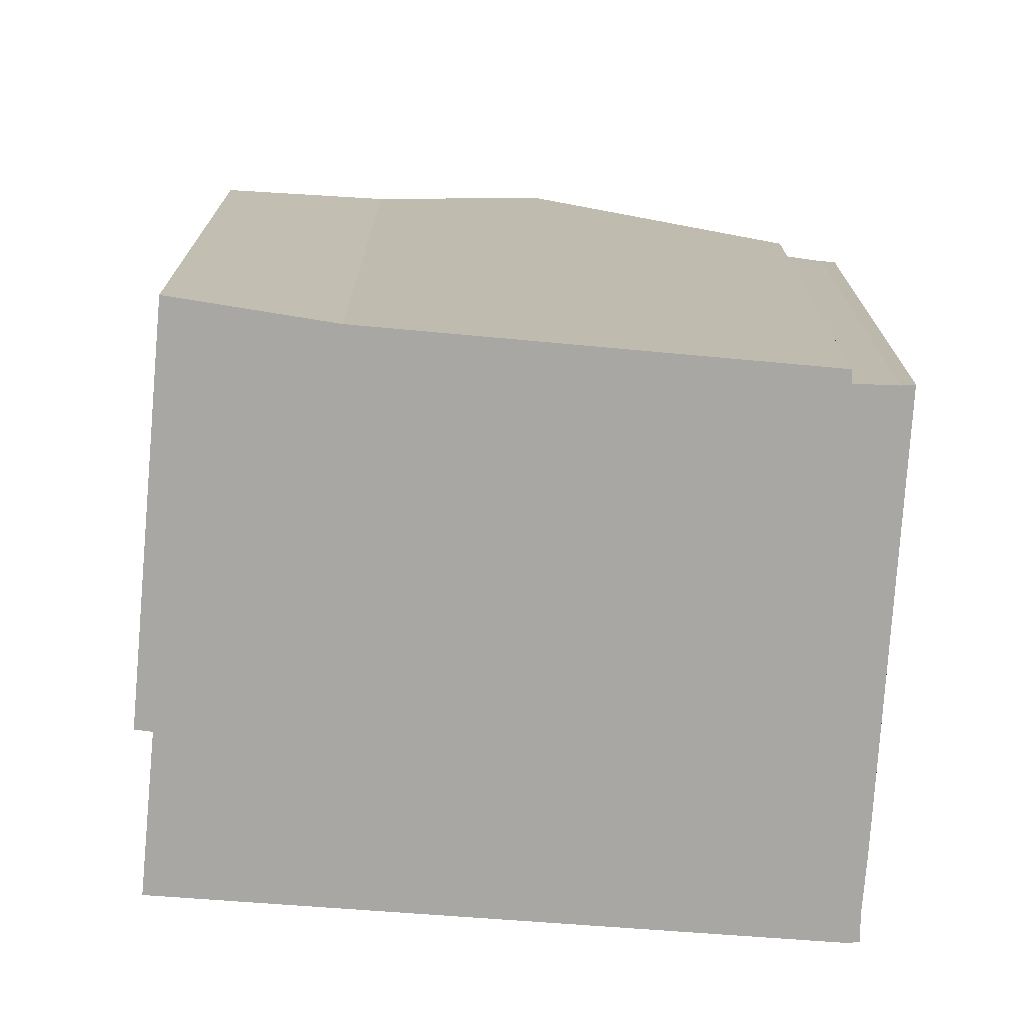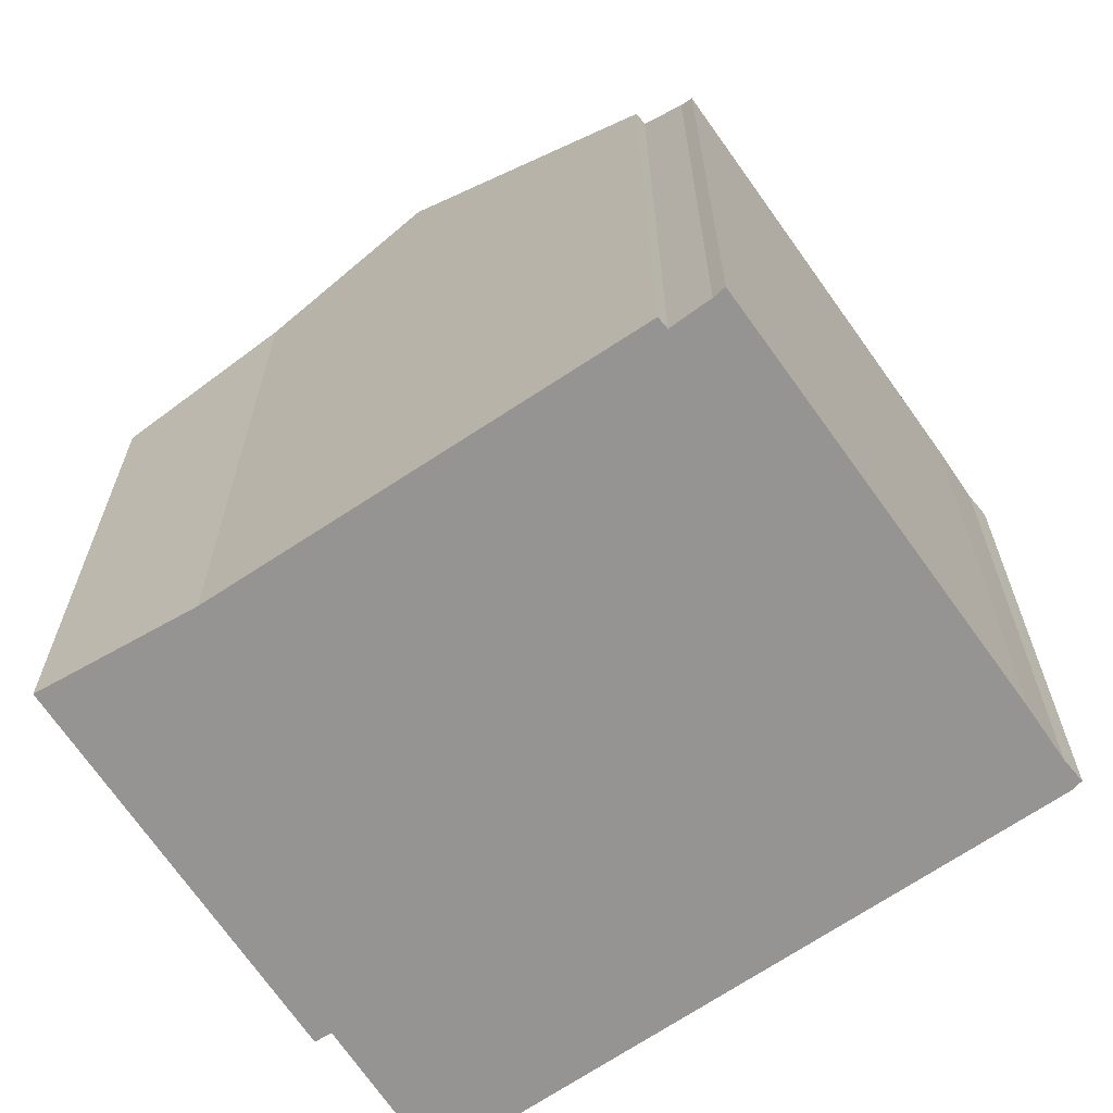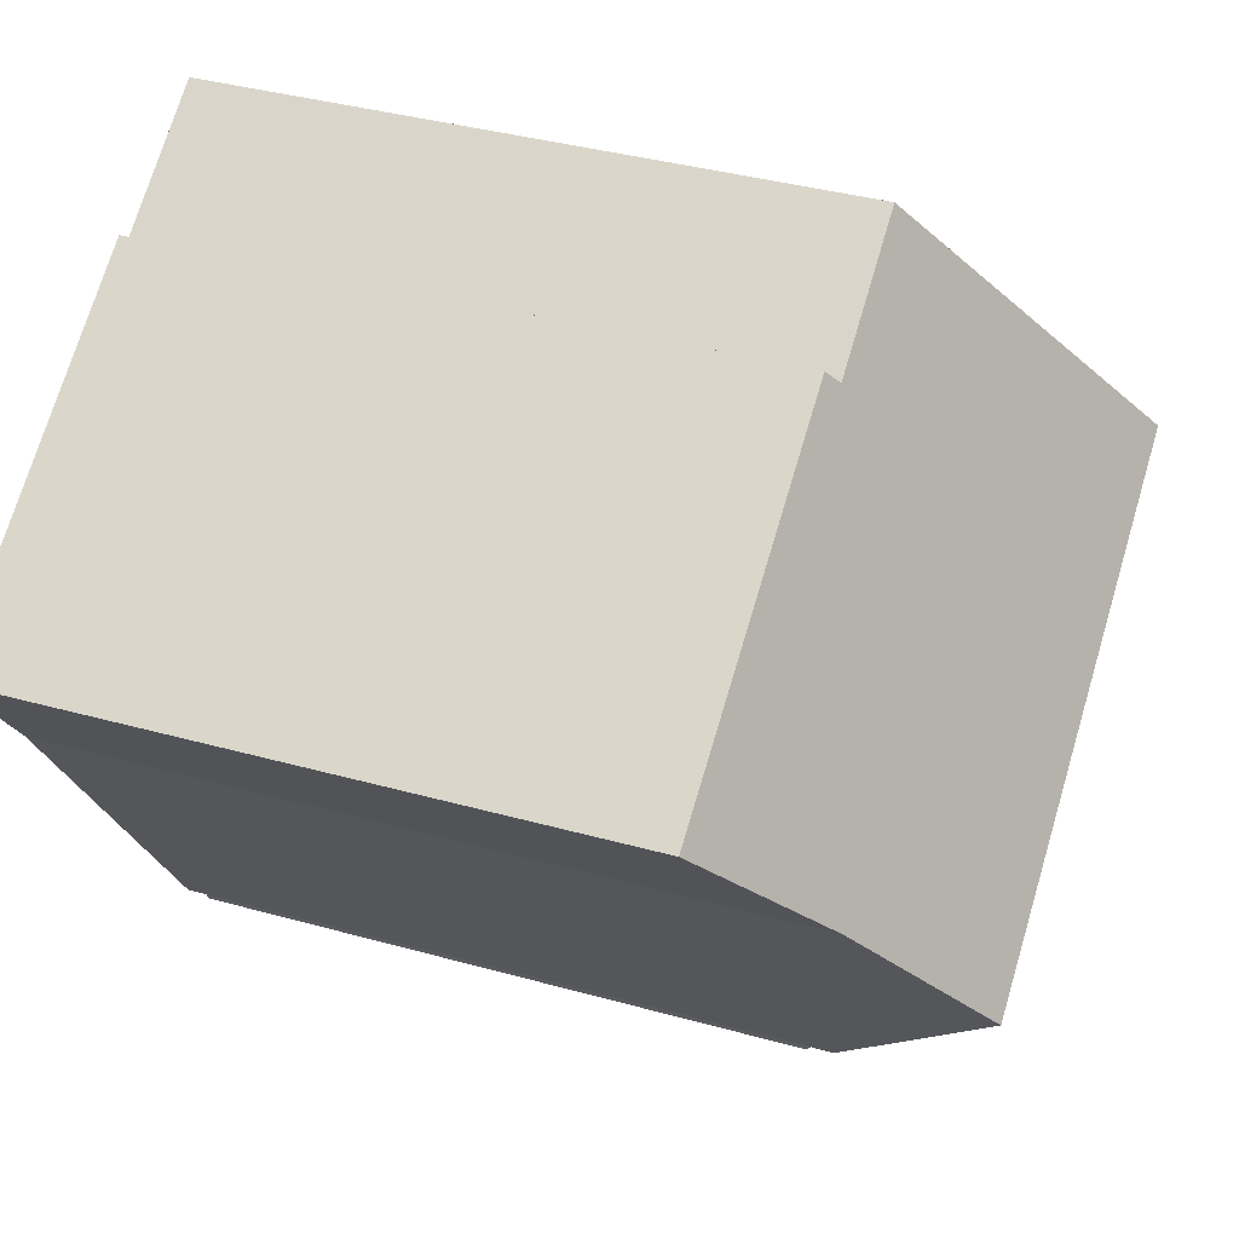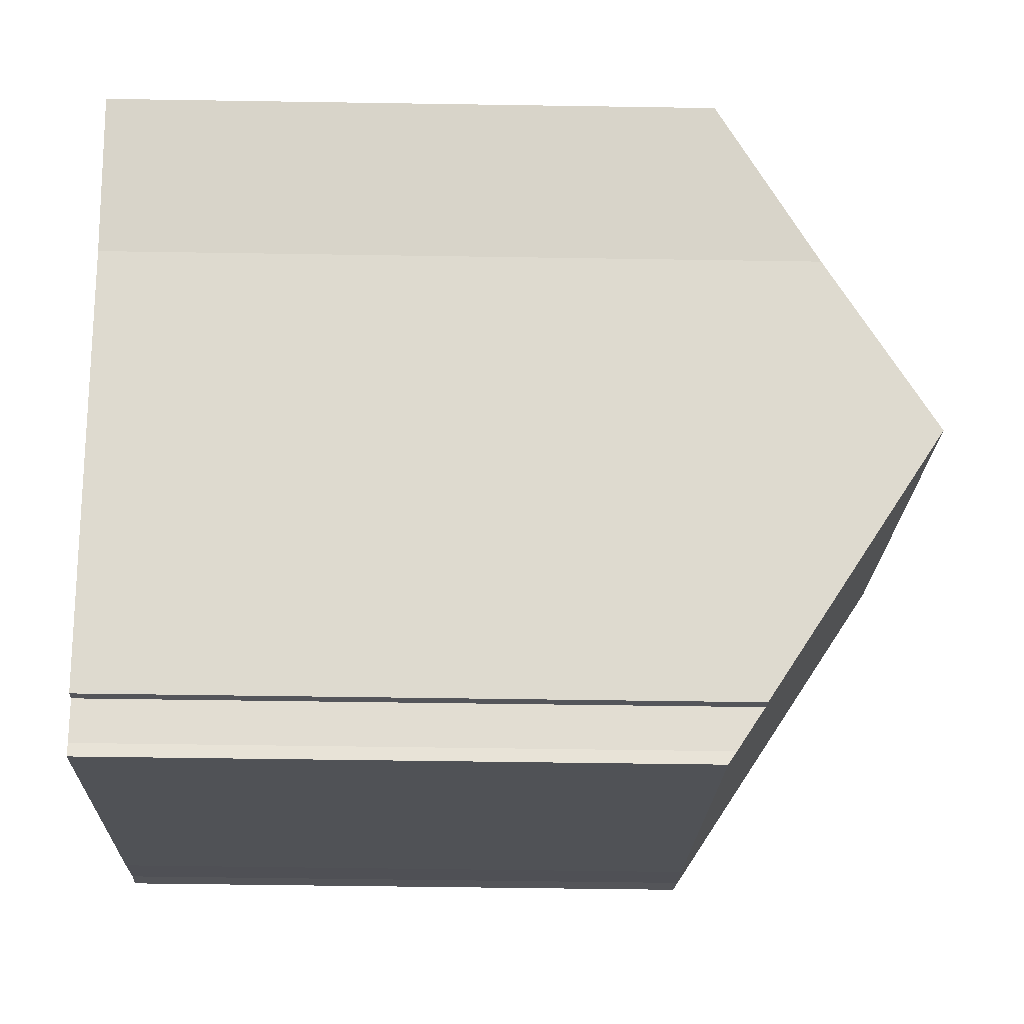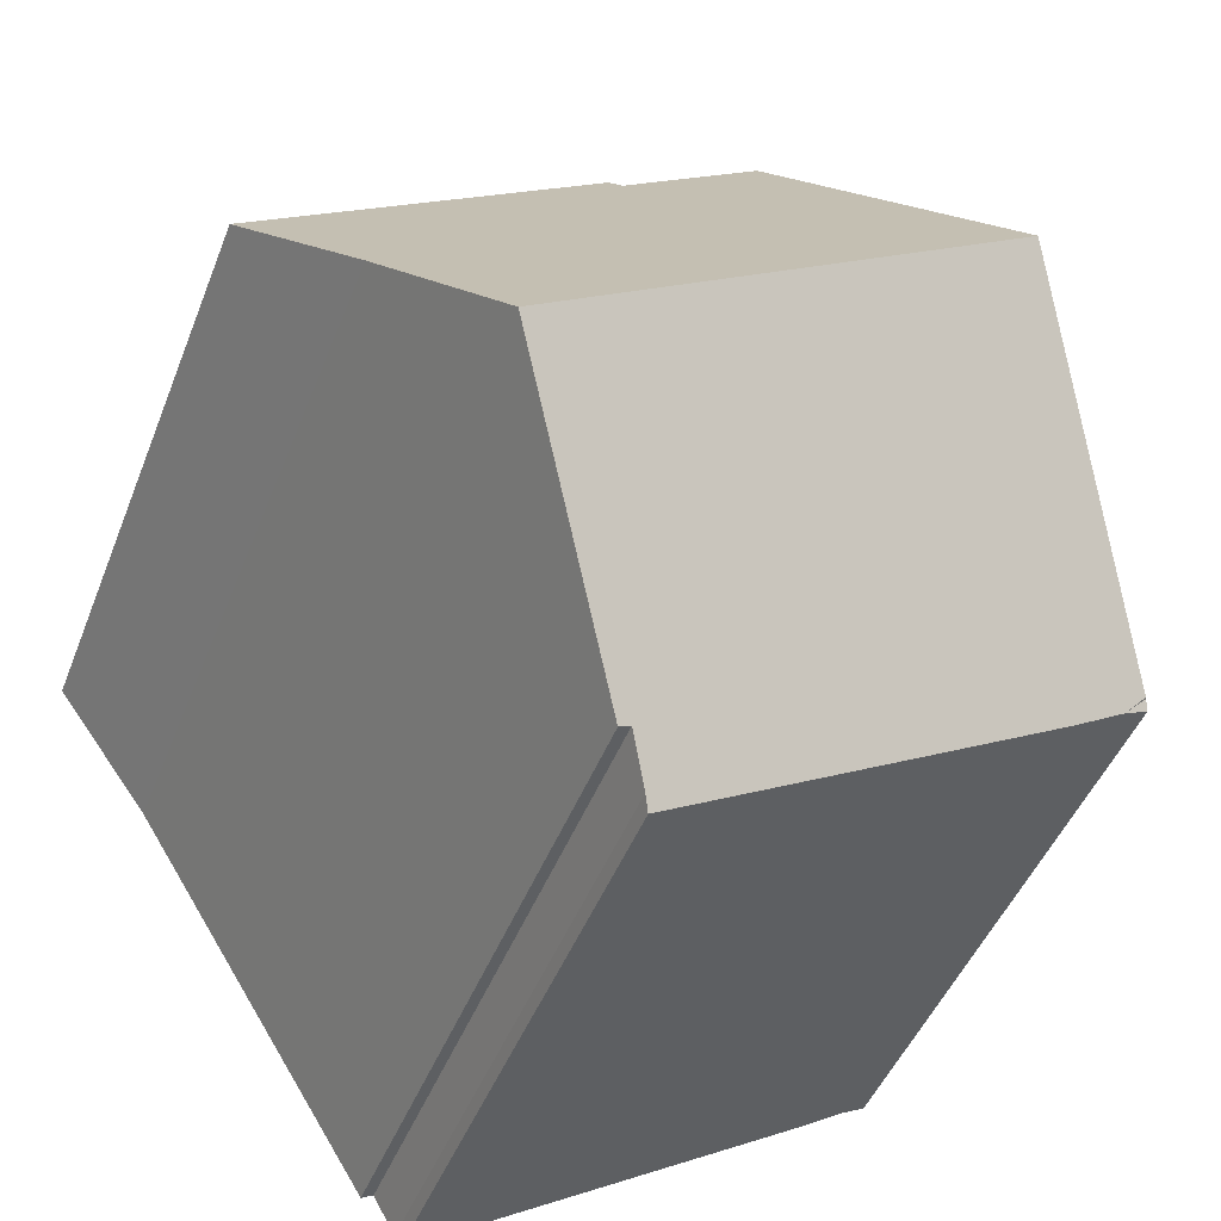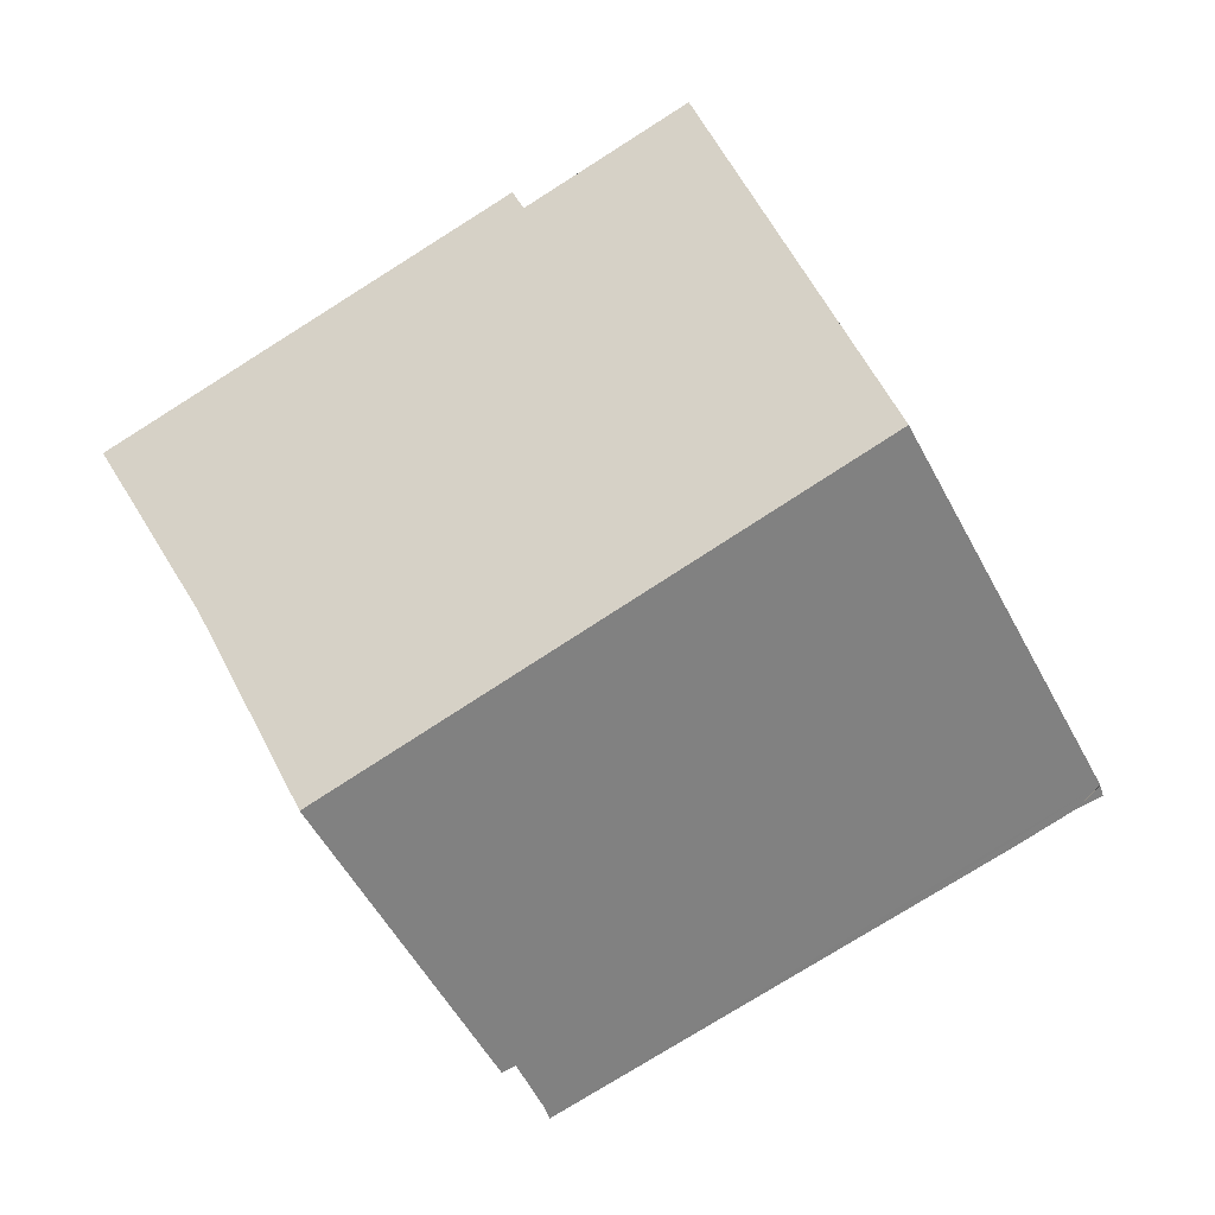
<metadata>
{"format":"obj","ext":"obj","renderer":"f3d","projection":"perspective","resolution":1024,"background":"white","views":[{"elev":-74.5,"azim":117.0,"up":"+Y"},{"elev":-67.2,"azim":155.8,"up":"+Y"},{"elev":37.7,"azim":109.7,"up":"+Z"},{"elev":-50.9,"azim":89.0,"up":"+Z"},{"elev":-45.3,"azim":159.6,"up":"+Z"},{"elev":1.3,"azim":-178.9,"up":"+Z"}]}
</metadata>
<code>
v  19.68 14.37 6.74
v  11.38 14.64 11.5
v  11.61 14.38 11.85
v  4.249 19.5 7.102
v  19.16 14.94 6.025
v  17.43 16.82 3.665
v  15.21 19.5 0.146
v  8.303 14.64 13.47
v  5.022 18.54 8.377
v  8.163 14.64 13.56
v  11.79 15.35 -5.307
v  11.51 15.33 -5.173
v  0.084 14.32 0.232
v  11.01 14.67 -6.063
v  10.88 14.47 -6.355
v  4.716 14.3 -2.74
v  1.755 14.23 -1.005
v  0.562 14.21 -0.275
v  0.01 14.18 0.016
v  0.075 14.3 0.204
v  0 14.17 8.676e-16
v  0.028 14.22 0.069
v  8.163 -8.302e-16 13.56
v  11.38 -7.044e-16 11.5
v  8.303 -8.247e-16 13.47
v  11.61 -7.254e-16 11.85
v  19.68 -4.127e-16 6.74
v  0.038 -3.796e-18 0.062
v  0.038 14.22 0.062
v  0 0 0
v  0.01 -9.797e-19 0.016
v  0.084 -1.421e-17 0.232
v  5.022 -5.129e-16 8.377
v  4.249 -4.349e-16 7.102
v  17.43 -2.244e-16 3.665
v  19.16 -3.689e-16 6.025
v  11.79 3.25e-16 -5.307
v  15.21 -8.94e-18 0.146
v  11.51 3.168e-16 -5.173
v  11.01 3.713e-16 -6.063
v  10.88 3.891e-16 -6.355
v  1.755 6.154e-17 -1.005
v  4.716 1.678e-16 -2.74
v  0.562 1.684e-17 -0.275
v  0.075 -1.249e-17 0.204
g defaultobject
f 1 2 3
f 2 1 4
f 4 1 5
f 4 5 6
f 4 6 7
f 8 9 10
f 9 8 2
f 9 2 4
f 11 4 7
f 4 11 12
f 4 12 13
f 13 12 14
f 13 14 15
f 13 15 16
f 13 16 17
f 13 17 18
f 18 19 20
f 19 18 21
f 20 19 22
f 23 8 10
f 8 23 2
f 2 23 24
f 24 23 25
f 26 1 3
f 1 26 27
f 24 3 2
f 3 24 26
f 19 28 29
f 28 19 21
f 28 21 30
f 28 30 31
f 32 4 13
f 4 32 9
f 9 32 10
f 10 32 33
f 10 33 23
f 33 32 34
f 5 35 6
f 35 5 1
f 35 1 27
f 35 27 36
f 6 11 7
f 11 6 35
f 11 35 37
f 37 35 38
f 39 14 12
f 14 39 40
f 40 15 14
f 15 40 41
f 37 12 11
f 12 37 39
f 41 16 15
f 16 41 17
f 17 41 42
f 42 41 43
f 42 18 17
f 18 42 44
f 44 21 18
f 21 44 30
f 29 45 20
f 45 29 28
f 20 32 13
f 32 20 45
f 44 31 30
f 31 44 28
f 28 44 45
f 45 44 32
f 32 44 34
f 34 44 42
f 34 42 43
f 34 43 33
f 33 43 41
f 33 41 23
f 23 41 25
f 25 41 24
f 24 41 40
f 24 40 39
f 24 39 37
f 24 37 38
f 24 38 26
f 26 38 35
f 26 35 36
f 26 36 27

</code>
